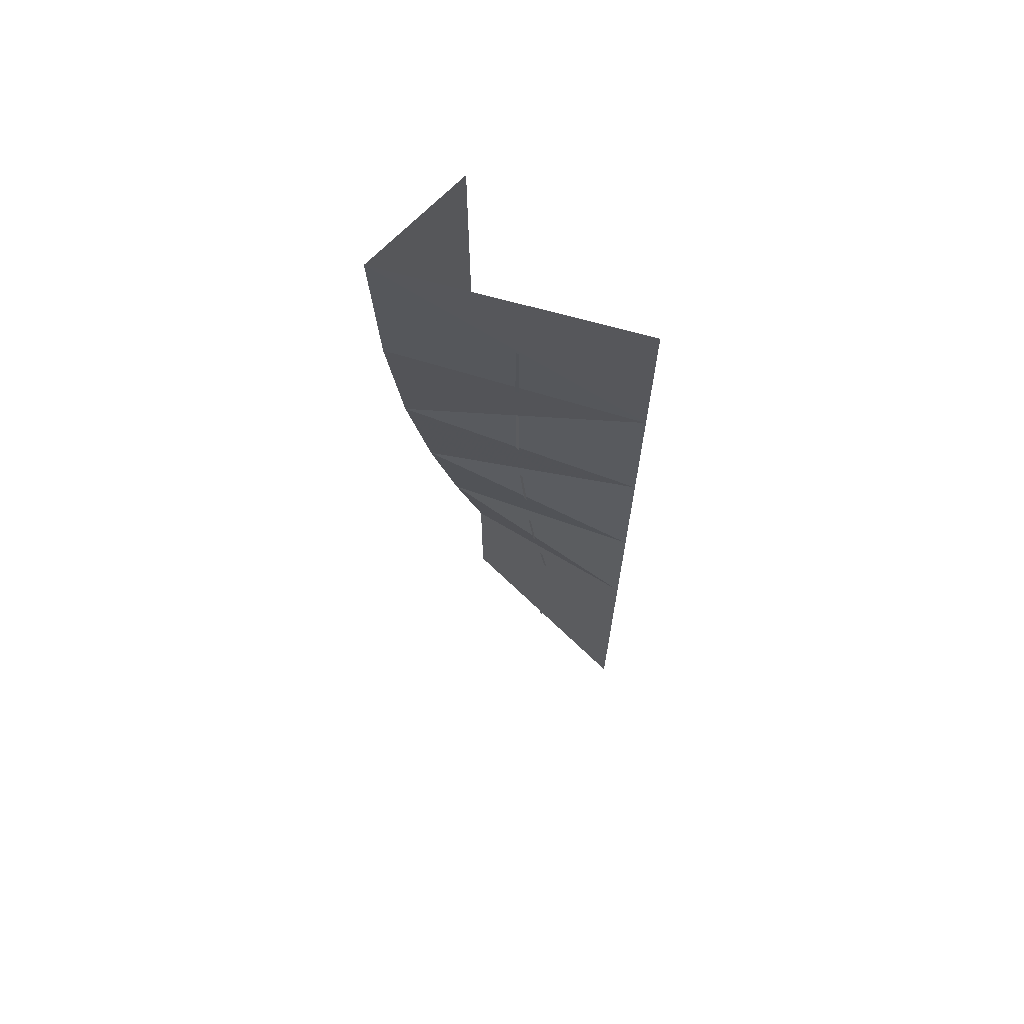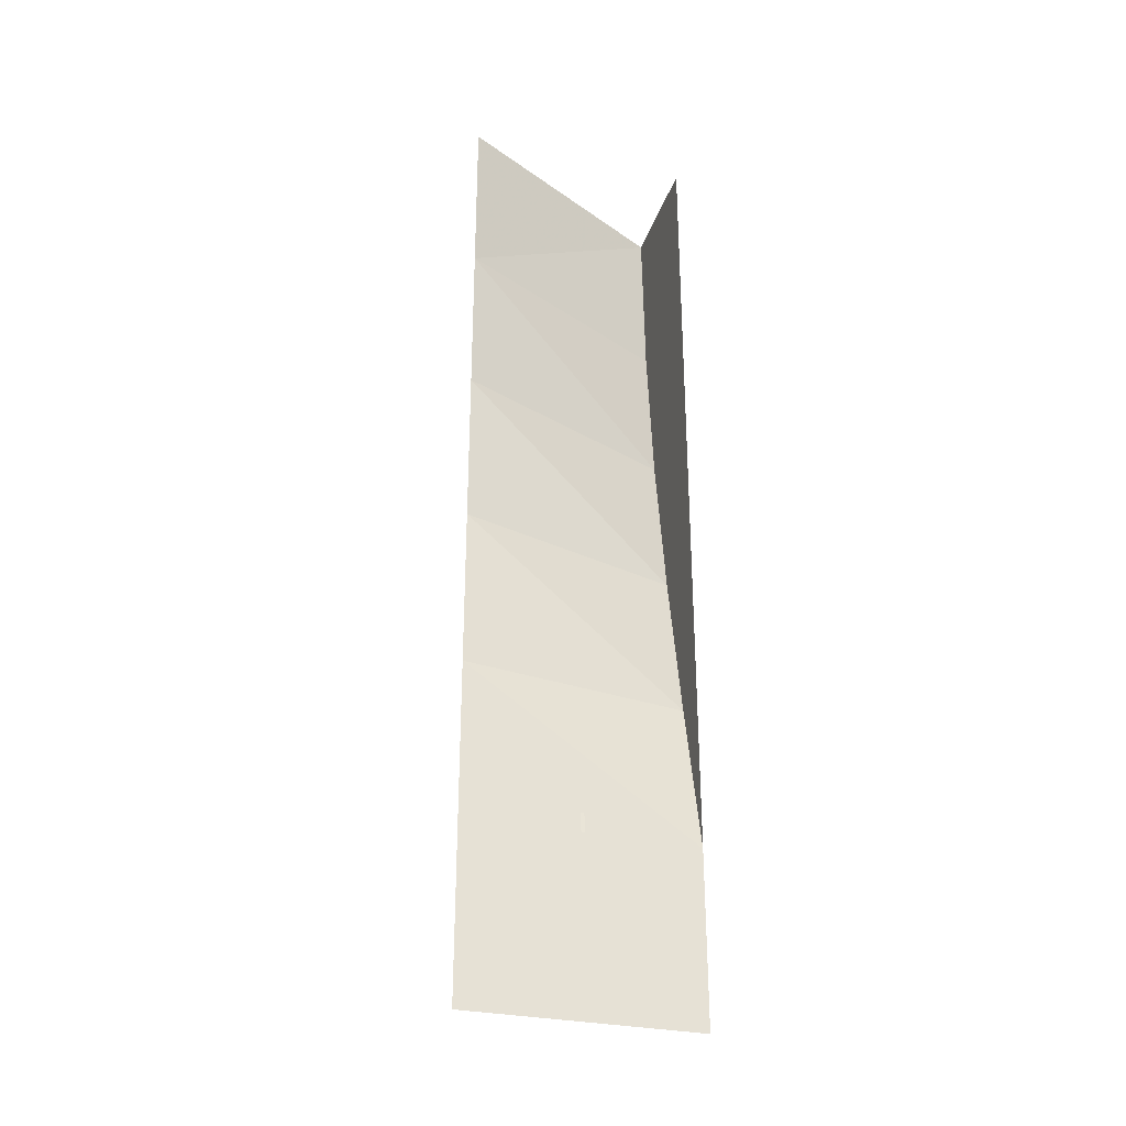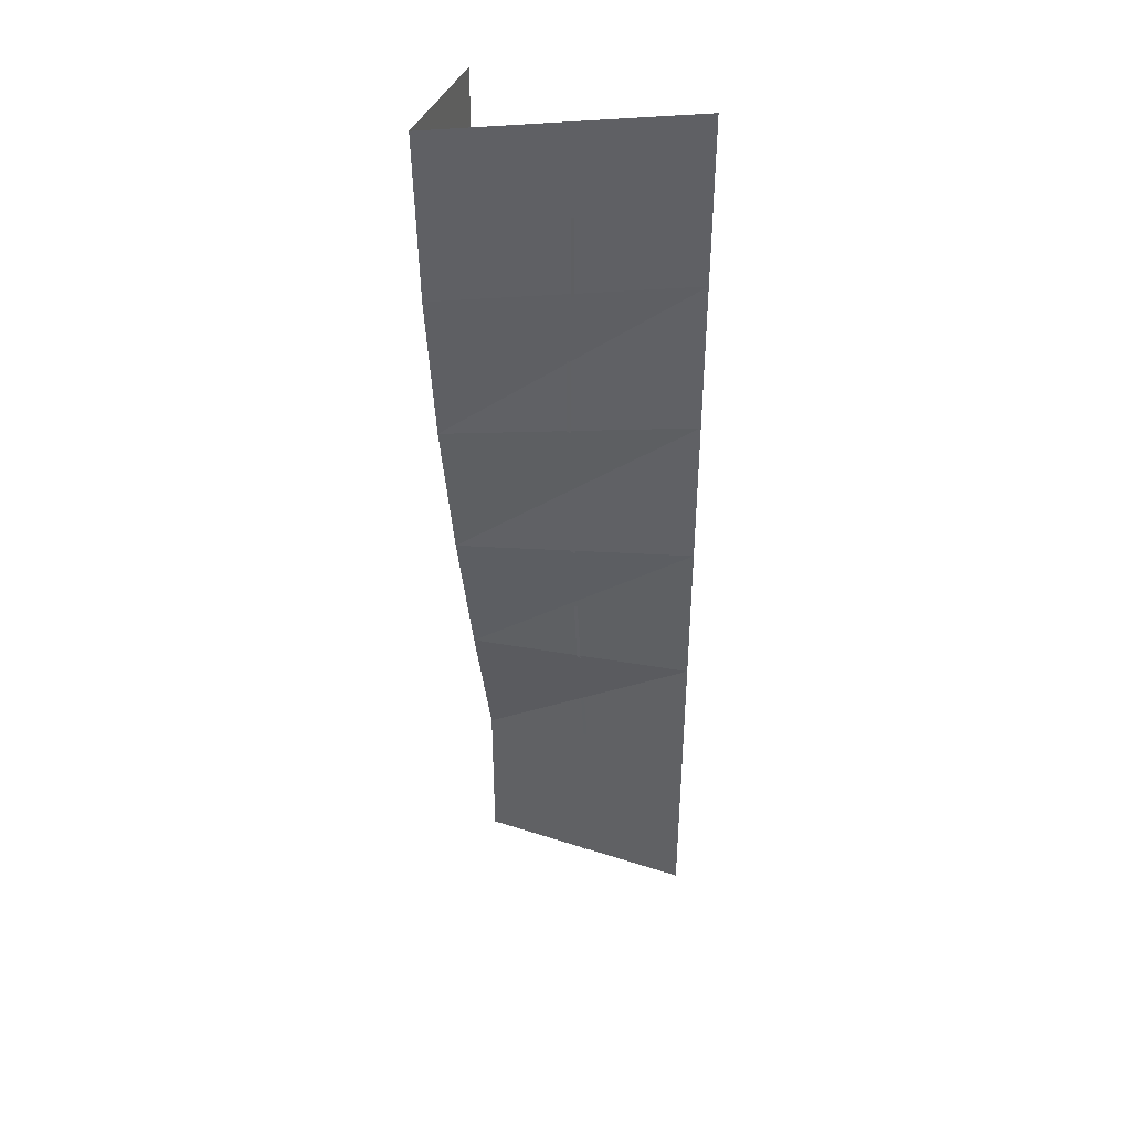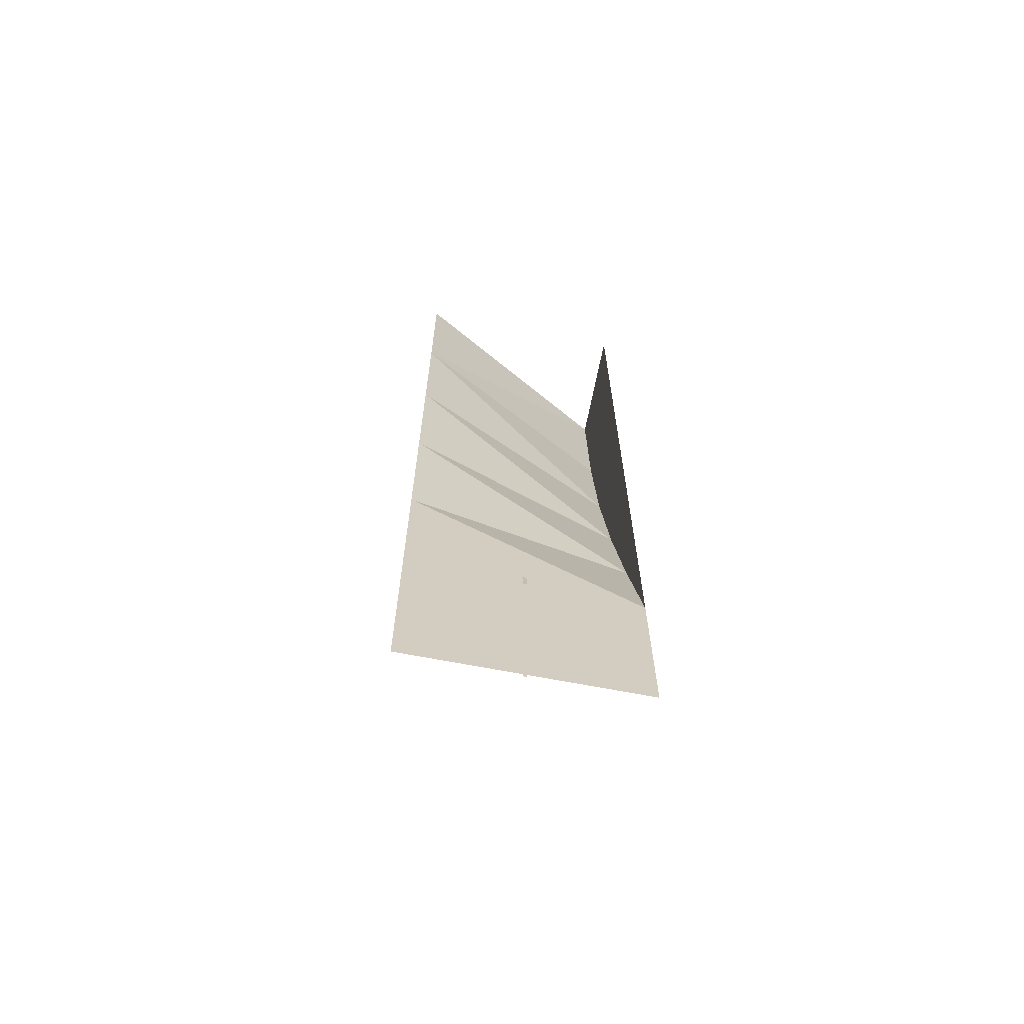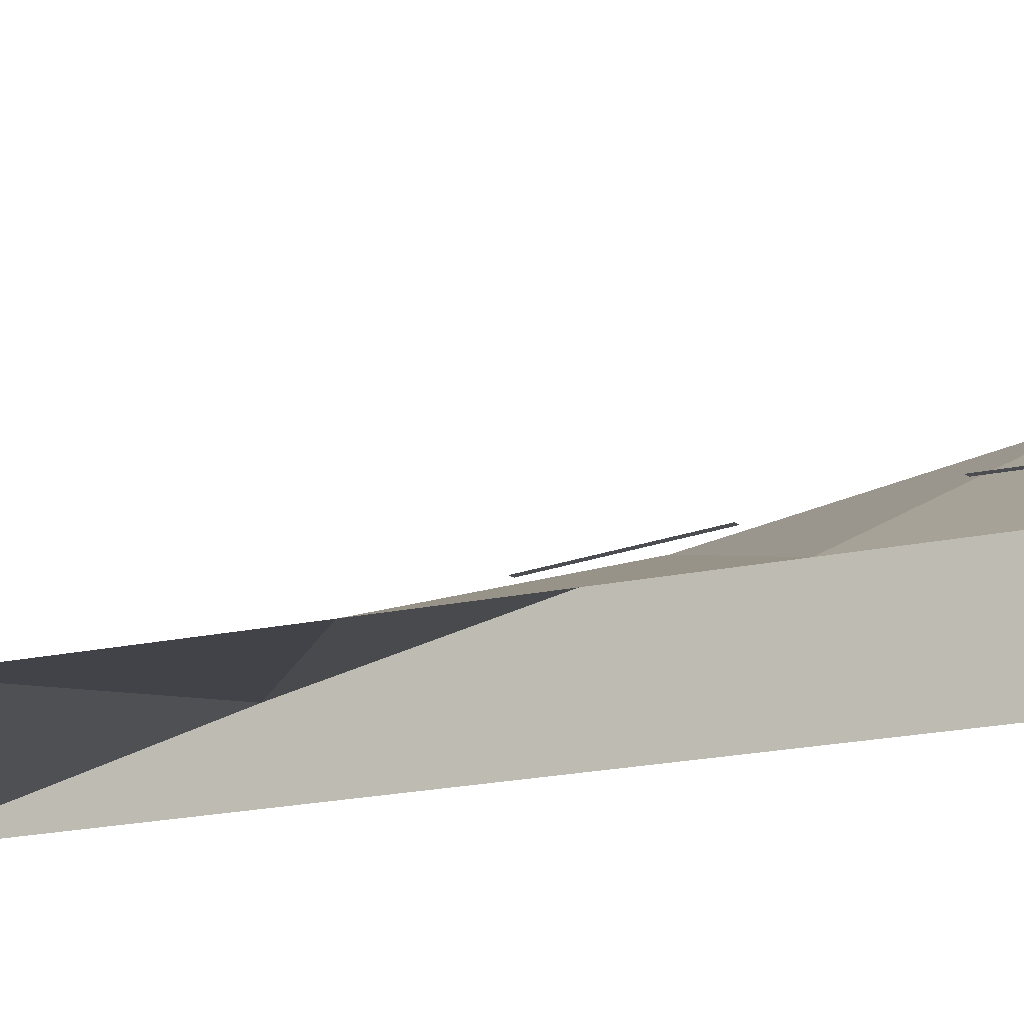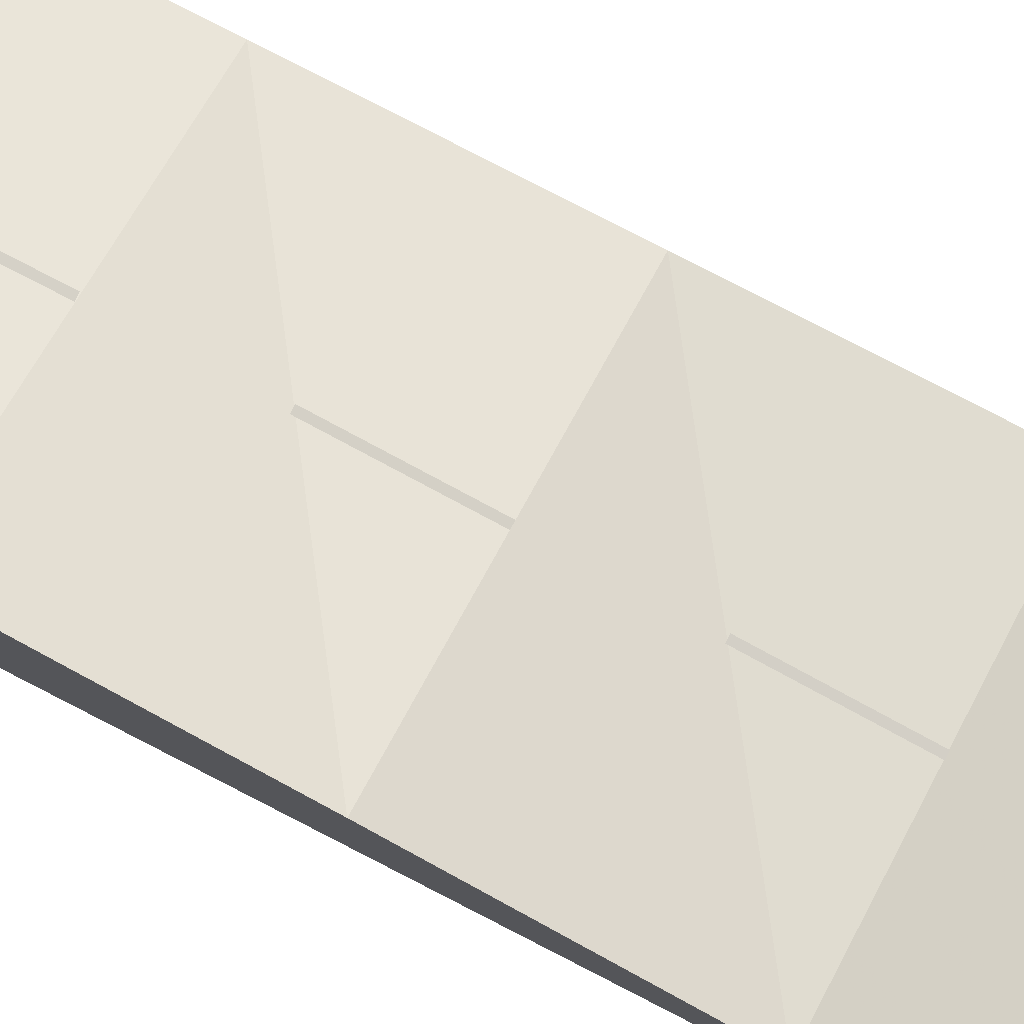
<metadata>
{"format":"obj","ext":"obj","renderer":"f3d","projection":"perspective","resolution":1024,"background":"white","views":[{"elev":68.6,"azim":-135.9,"up":"+Z"},{"elev":-31.3,"azim":-16.6,"up":"+Z"},{"elev":40.8,"azim":-158.5,"up":"+Z"},{"elev":-67.1,"azim":-11.0,"up":"+Z"},{"elev":-14.9,"azim":-62.1,"up":"+Y"},{"elev":78.9,"azim":117.3,"up":"+Y"}]}
</metadata>
<code>
v -120 0 -514
v -120 0 -334
v 120 0 -334
v 120 0 -514
v 2 3 -512
v -2 3 -512
v -2 3 -427
v 2 3 -427
v -120 0 -168
v -2 -2.971 -333.6
v 2 -2.971 -333.6
v 2 9.029 -248.6
v -2 9.029 -248.6
v 120 40 -168
v -120 0 0
v 2 22.98 -168.4
v 2 32.98 -83.35
v -2 32.98 -83.35
v -2 22.98 -168.4
v 120 76 0
v -120 0 168
v -2 48.99 84.72
v -2 40.99 -0.2811
v 2 40.99 -0.2811
v 2 48.99 84.72
v 120 105 168
v -120 0 334
v 2 55 168
v 2 55 253
v -2 55 253
v -2 55 168
v 120 123 334
v -120 0 514
v 120 130 514
v -8.664 62.5 419
v -8.664 62.5 334
v -5.664 64.5 334
v -5.664 64.5 419
v 120 0 514
v 120 0 334
v 120 0 168
v 120 0 0
v 120 0 -168
f 1 2 3 4
f 5 6 7 8
f 3 2 9
f 10 11 12 13
f 9 14 3
f 14 9 15
f 19 18 17 16
f 15 20 14
f 20 15 21
f 25 24 23 22
f 21 26 20
f 26 21 27
f 31 30 29 28
f 27 32 26
f 27 33 34 32
f 38 37 36 35
f 39 40 32 34
f 40 41 26 32
f 41 42 20 26
f 42 43 14 20
f 43 3 14

</code>
